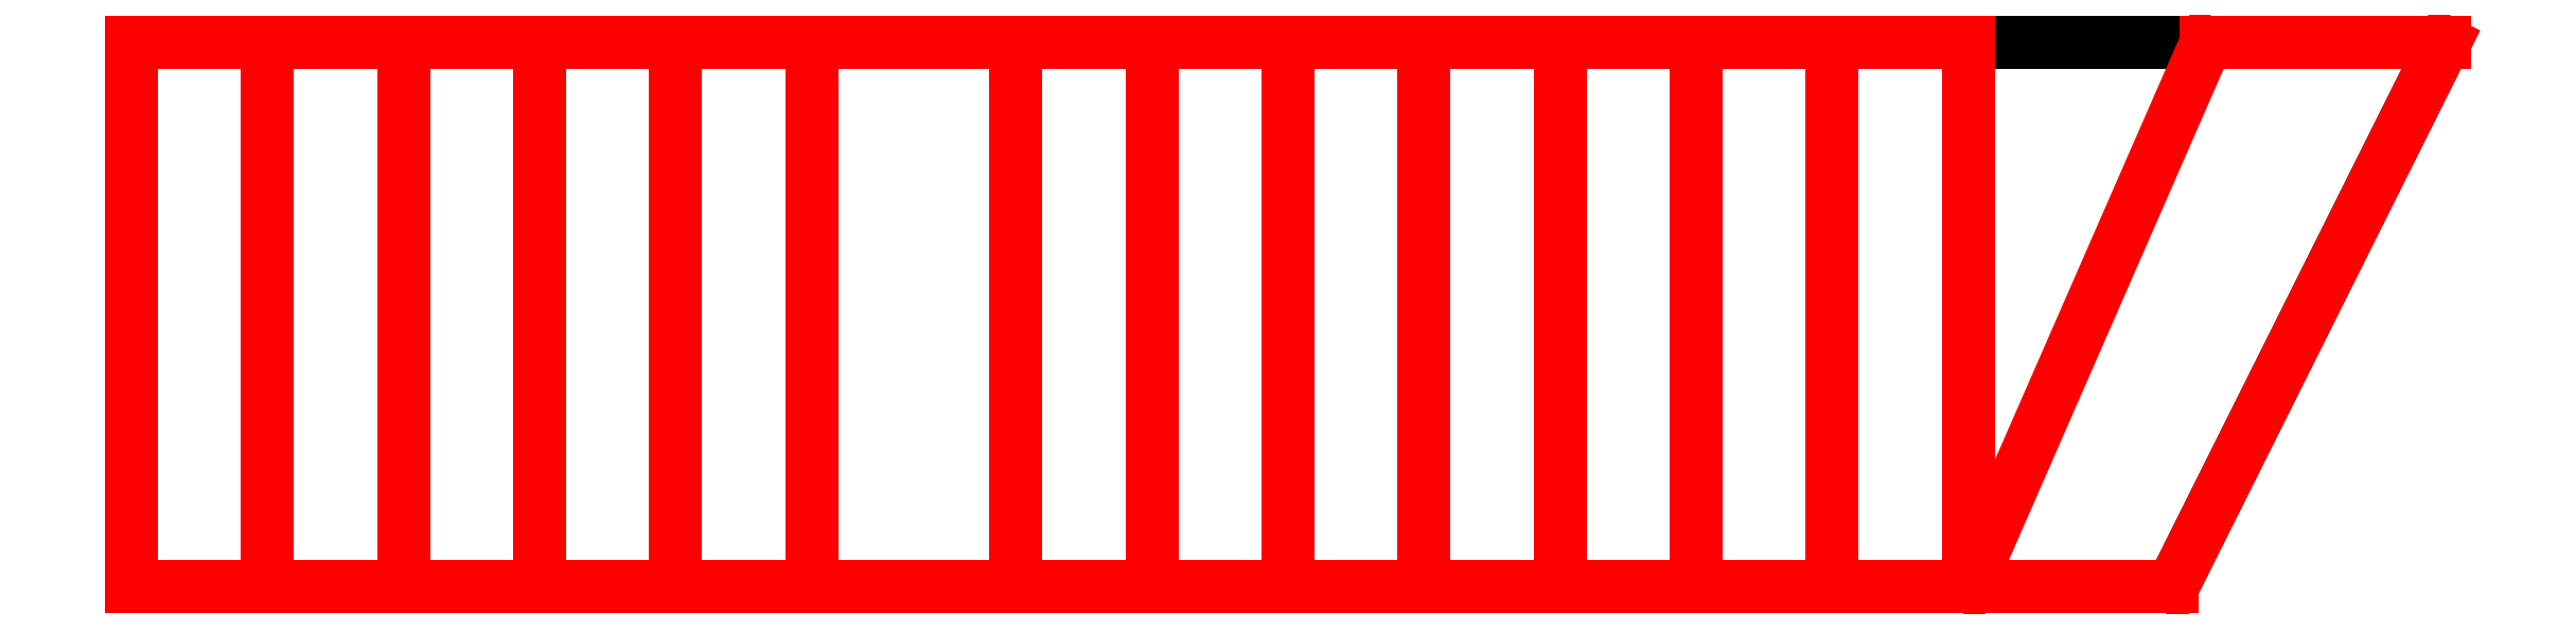
<metadata>
{"format":"dxf","ext":"dxf","renderer":"ezdxf+matplotlib","layout":"modelspace","background":"white","min_lineweight":24,"dpi":150}
</metadata>
<code>
0
SECTION
2
ENTITIES
0
LINE
8
0
10
0
20
4e+09
30
0
11
7.5e+09
21
4e+09
31
0
0
LINE
8
0
10
7.5e+09
20
4e+09
30
0
11
8.5e+09
21
6e+09
31
0
0
LINE
8
0
10
8.5e+09
20
6e+09
30
0
11
0
21
6e+09
31
0
0
LINE
8
0
10
0
20
6e+09
30
0
11
0
21
4e+09
31
0
0
LINE
8
0
10
0
20
4e+09
30
0
11
0
21
4e+09
31
0
0
LINE
8
0
10
0
20
4e+09
30
0
11
5e+08
21
4e+09
31
0
0
LINE
8
0
10
5e+08
20
4e+09
30
0
11
5e+08
21
6e+09
31
0
0
LINE
8
0
10
5e+08
20
6e+09
30
0
11
0
21
6e+09
31
0
0
LINE
8
0
10
0
20
6e+09
30
0
11
0
21
4e+09
31
0
0
LINE
8
0
10
0
20
4e+09
30
0
11
0
21
4e+09
31
0
0
LINE
8
0
10
5e+08
20
4e+09
30
0
11
1e+09
21
4e+09
31
0
0
LINE
8
0
10
1e+09
20
4e+09
30
0
11
1e+09
21
6e+09
31
0
0
LINE
8
0
10
1e+09
20
6e+09
30
0
11
5e+08
21
6e+09
31
0
0
LINE
8
0
10
5e+08
20
6e+09
30
0
11
5e+08
21
4e+09
31
0
0
LINE
8
0
10
1e+09
20
4e+09
30
0
11
1.5e+09
21
4e+09
31
0
0
LINE
8
0
10
1.5e+09
20
4e+09
30
0
11
1.5e+09
21
6e+09
31
0
0
LINE
8
0
10
1.5e+09
20
6e+09
30
0
11
1e+09
21
6e+09
31
0
0
LINE
8
0
10
1e+09
20
6e+09
30
0
11
1e+09
21
4e+09
31
0
0
LINE
8
0
10
1.5e+09
20
4e+09
30
0
11
2e+09
21
4e+09
31
0
0
LINE
8
0
10
2e+09
20
4e+09
30
0
11
2e+09
21
6e+09
31
0
0
LINE
8
0
10
2e+09
20
6e+09
30
0
11
1.5e+09
21
6e+09
31
0
0
LINE
8
0
10
1.5e+09
20
6e+09
30
0
11
1.5e+09
21
4e+09
31
0
0
LINE
8
0
10
2e+09
20
4e+09
30
0
11
2.5e+09
21
4e+09
31
0
0
LINE
8
0
10
2.5e+09
20
4e+09
30
0
11
2.5e+09
21
6e+09
31
0
0
LINE
8
0
10
2.5e+09
20
6e+09
30
0
11
2e+09
21
6e+09
31
0
0
LINE
8
0
10
2e+09
20
6e+09
30
0
11
2e+09
21
4e+09
31
0
0
LINE
8
0
10
2.5e+09
20
4e+09
30
0
11
3.25e+09
21
4e+09
31
0
0
LINE
8
0
10
3.25e+09
20
4e+09
30
0
11
3.25e+09
21
6e+09
31
0
0
LINE
8
0
10
3.25e+09
20
6e+09
30
0
11
2.5e+09
21
6e+09
31
0
0
LINE
8
0
10
2.5e+09
20
6e+09
30
0
11
2.5e+09
21
4e+09
31
0
0
LINE
8
0
10
3.25e+09
20
4e+09
30
0
11
3.75e+09
21
4e+09
31
0
0
LINE
8
0
10
3.75e+09
20
4e+09
30
0
11
3.75e+09
21
6e+09
31
0
0
LINE
8
0
10
3.75e+09
20
6e+09
30
0
11
3.25e+09
21
6e+09
31
0
0
LINE
8
0
10
3.25e+09
20
6e+09
30
0
11
3.25e+09
21
4e+09
31
0
0
LINE
8
0
10
3.75e+09
20
4e+09
30
0
11
4.25e+09
21
4e+09
31
0
0
LINE
8
0
10
4.25e+09
20
4e+09
30
0
11
4.25e+09
21
6e+09
31
0
0
LINE
8
0
10
4.25e+09
20
6e+09
30
0
11
3.75e+09
21
6e+09
31
0
0
LINE
8
0
10
3.75e+09
20
6e+09
30
0
11
3.75e+09
21
4e+09
31
0
0
LINE
8
0
10
4.25e+09
20
4e+09
30
0
11
4.75e+09
21
4e+09
31
0
0
LINE
8
0
10
4.75e+09
20
4e+09
30
0
11
4.75e+09
21
6e+09
31
0
0
LINE
8
0
10
4.75e+09
20
6e+09
30
0
11
4.25e+09
21
6e+09
31
0
0
LINE
8
0
10
4.25e+09
20
6e+09
30
0
11
4.25e+09
21
4e+09
31
0
0
LINE
8
0
10
4.75e+09
20
4e+09
30
0
11
5.25e+09
21
4e+09
31
0
0
LINE
8
0
10
5.25e+09
20
4e+09
30
0
11
5.25e+09
21
6e+09
31
0
0
LINE
8
0
10
5.25e+09
20
6e+09
30
0
11
4.75e+09
21
6e+09
31
0
0
LINE
8
0
10
4.75e+09
20
6e+09
30
0
11
4.75e+09
21
4e+09
31
0
0
LINE
8
0
10
5.25e+09
20
4e+09
30
0
11
5.75e+09
21
4e+09
31
0
0
LINE
8
0
10
5.75e+09
20
4e+09
30
0
11
5.75e+09
21
6e+09
31
0
0
LINE
8
0
10
5.75e+09
20
6e+09
30
0
11
5.25e+09
21
6e+09
31
0
0
LINE
8
0
10
5.25e+09
20
6e+09
30
0
11
5.25e+09
21
4e+09
31
0
0
LINE
8
0
10
5.75e+09
20
4e+09
30
0
11
6.25e+09
21
4e+09
31
0
0
LINE
8
0
10
6.25e+09
20
4e+09
30
0
11
6.25e+09
21
6e+09
31
0
0
LINE
8
0
10
6.25e+09
20
6e+09
30
0
11
5.75e+09
21
6e+09
31
0
0
LINE
8
0
10
5.75e+09
20
6e+09
30
0
11
5.75e+09
21
4e+09
31
0
0
LINE
8
0
10
6.25e+09
20
4e+09
30
0
11
6.75e+09
21
4e+09
31
0
0
LINE
8
0
10
6.75e+09
20
4e+09
30
0
11
6.75e+09
21
6e+09
31
0
0
LINE
8
0
10
6.75e+09
20
6e+09
30
0
11
6.25e+09
21
6e+09
31
0
0
LINE
8
0
10
6.25e+09
20
6e+09
30
0
11
6.25e+09
21
4e+09
31
0
0
LINE
8
0
10
6.75e+09
20
4e+09
30
0
11
7.5e+09
21
4e+09
31
0
0
LINE
8
0
10
7.5e+09
20
4e+09
30
0
11
8.5e+09
21
6e+09
31
0
0
LINE
8
0
10
8.5e+09
20
6e+09
30
0
11
7.625e+09
21
6e+09
31
0
0
LINE
8
0
10
7.625e+09
20
6e+09
30
0
11
6.75e+09
21
4e+09
31
0
0
ENDSEC
0
EOF

</code>
